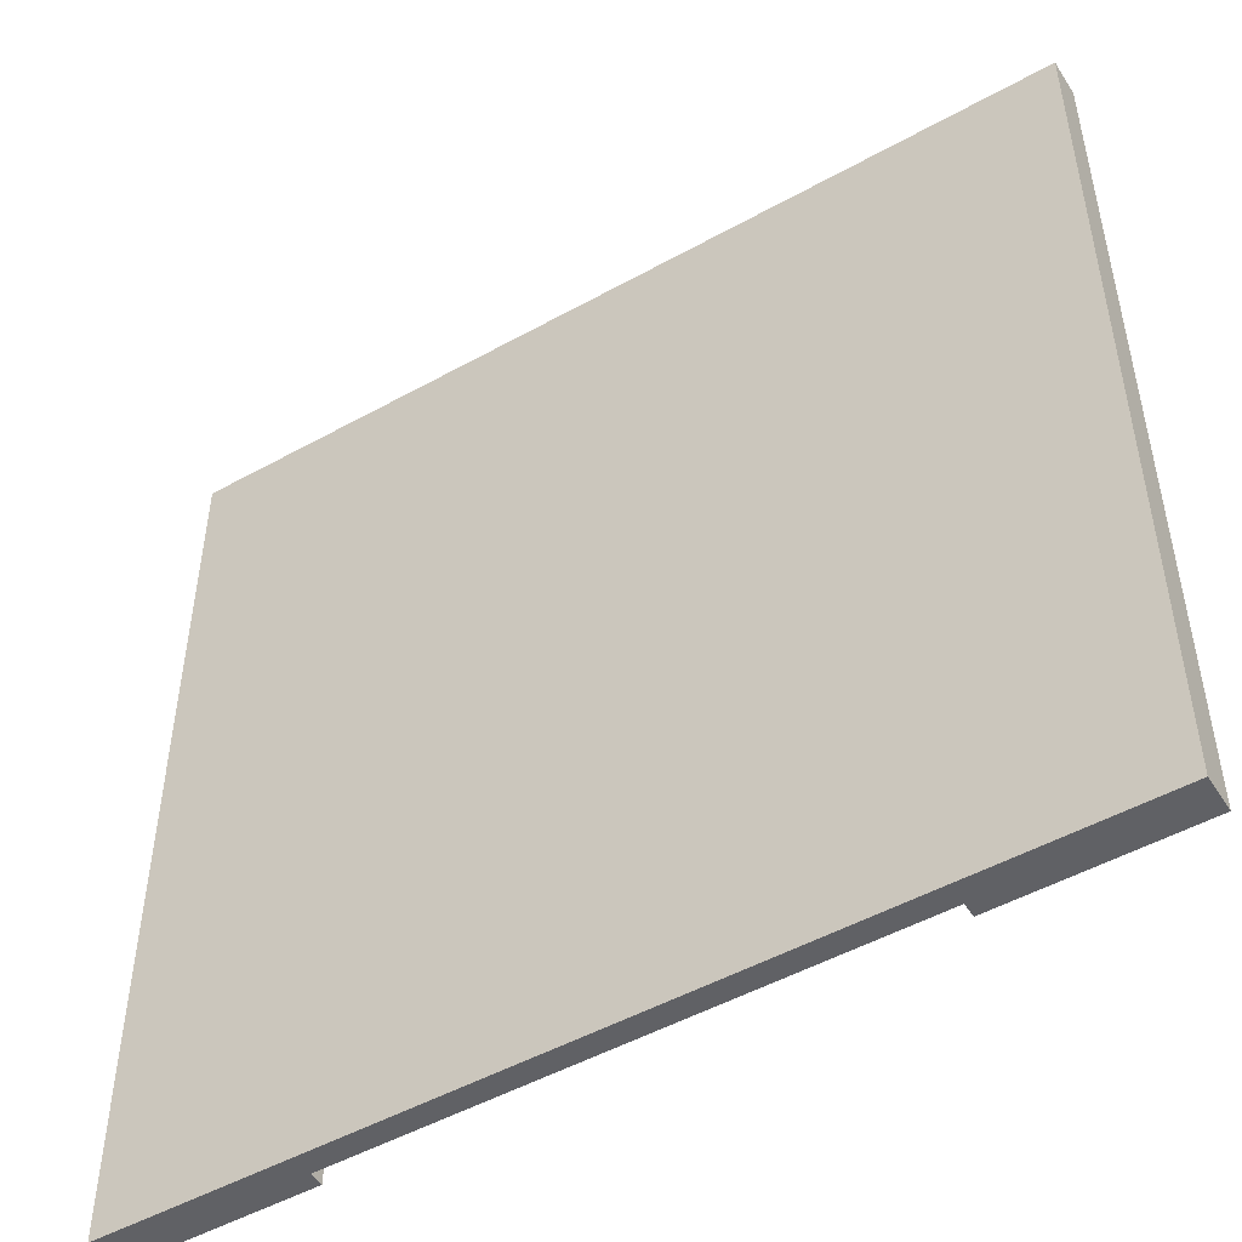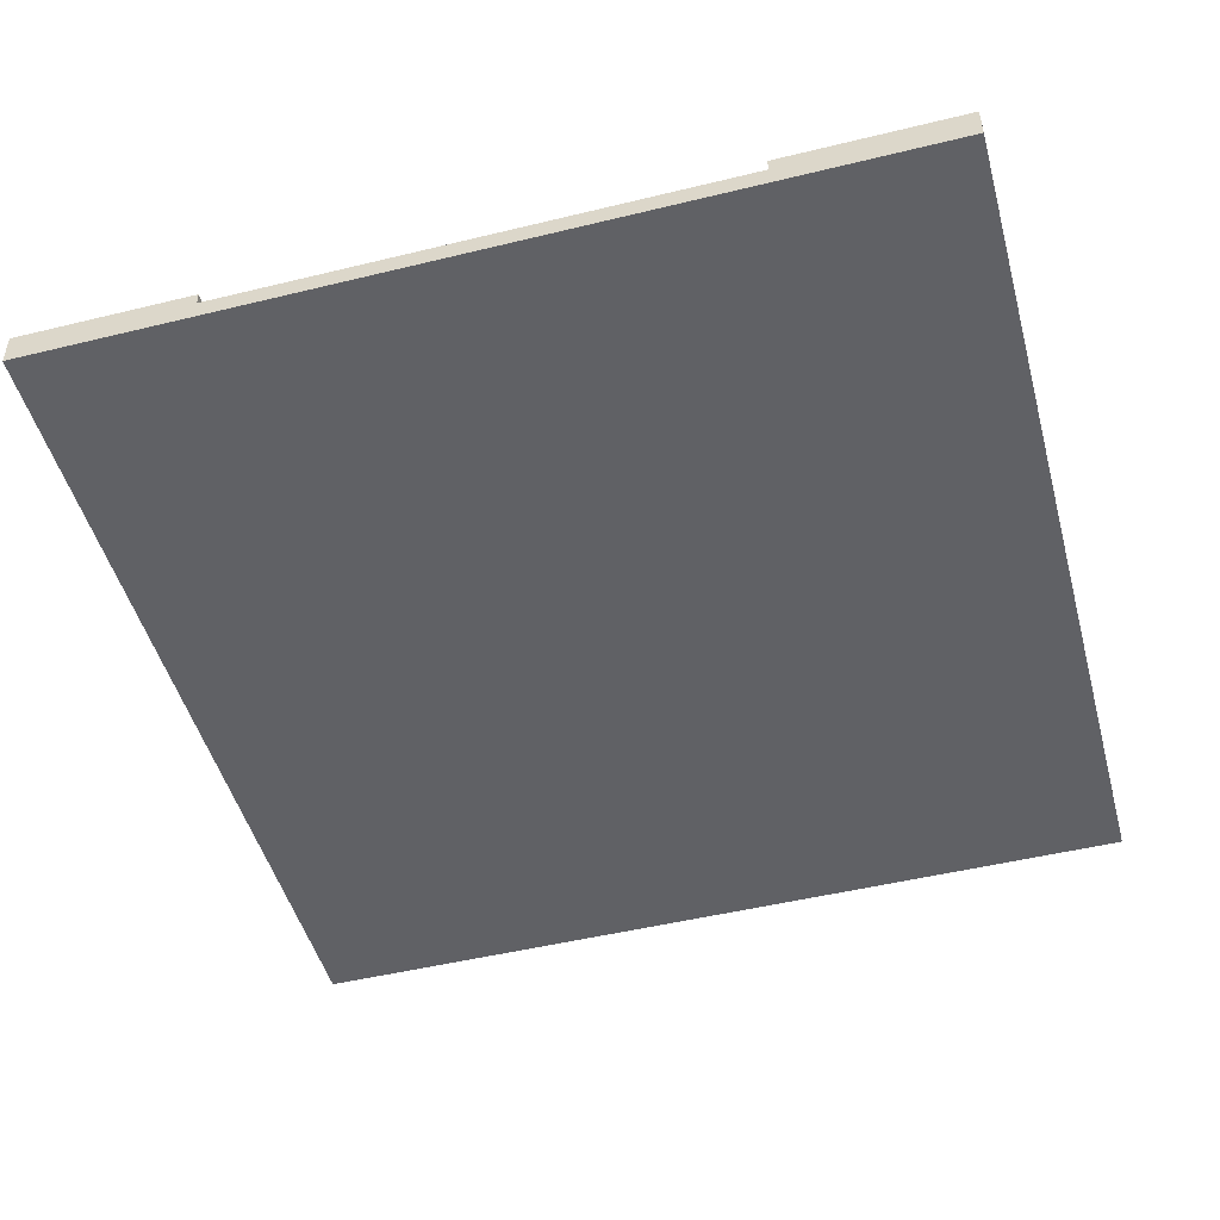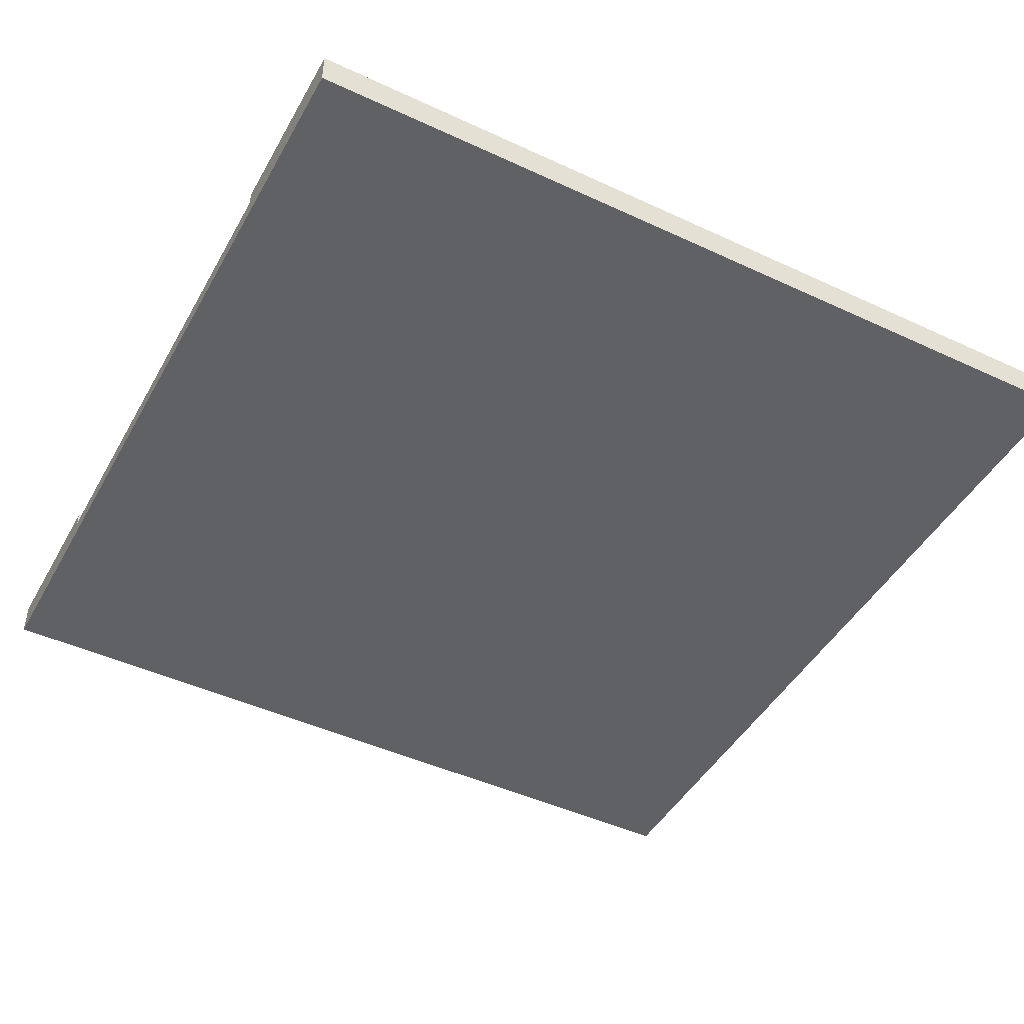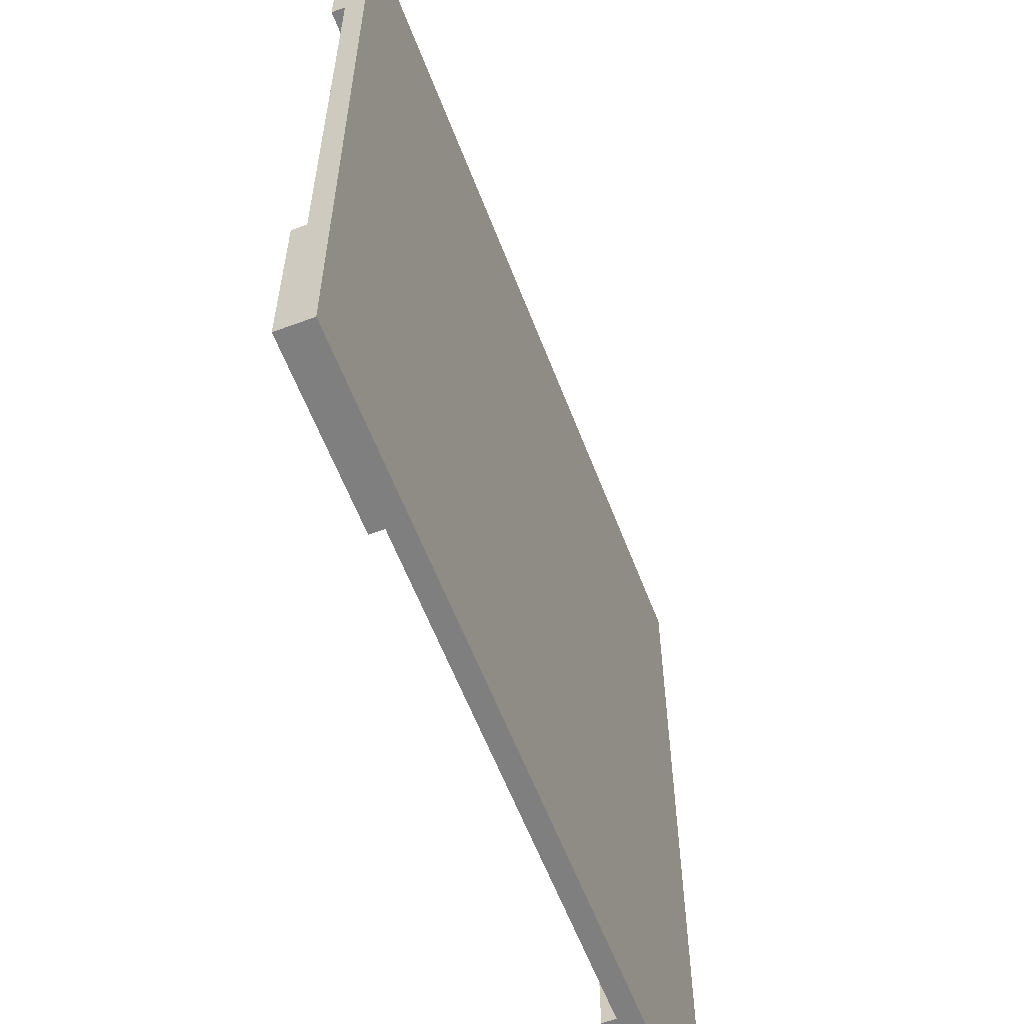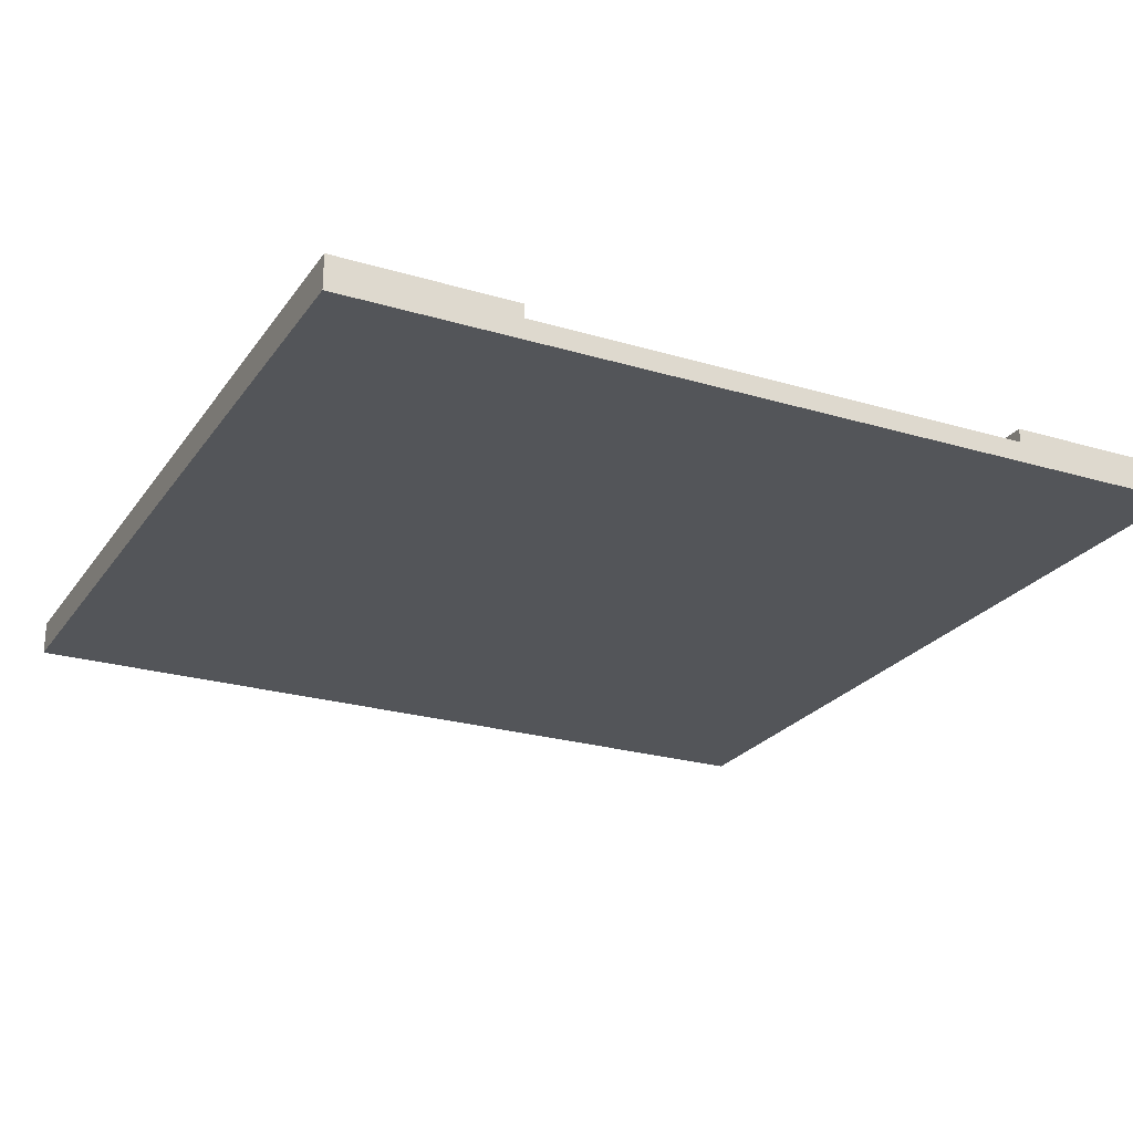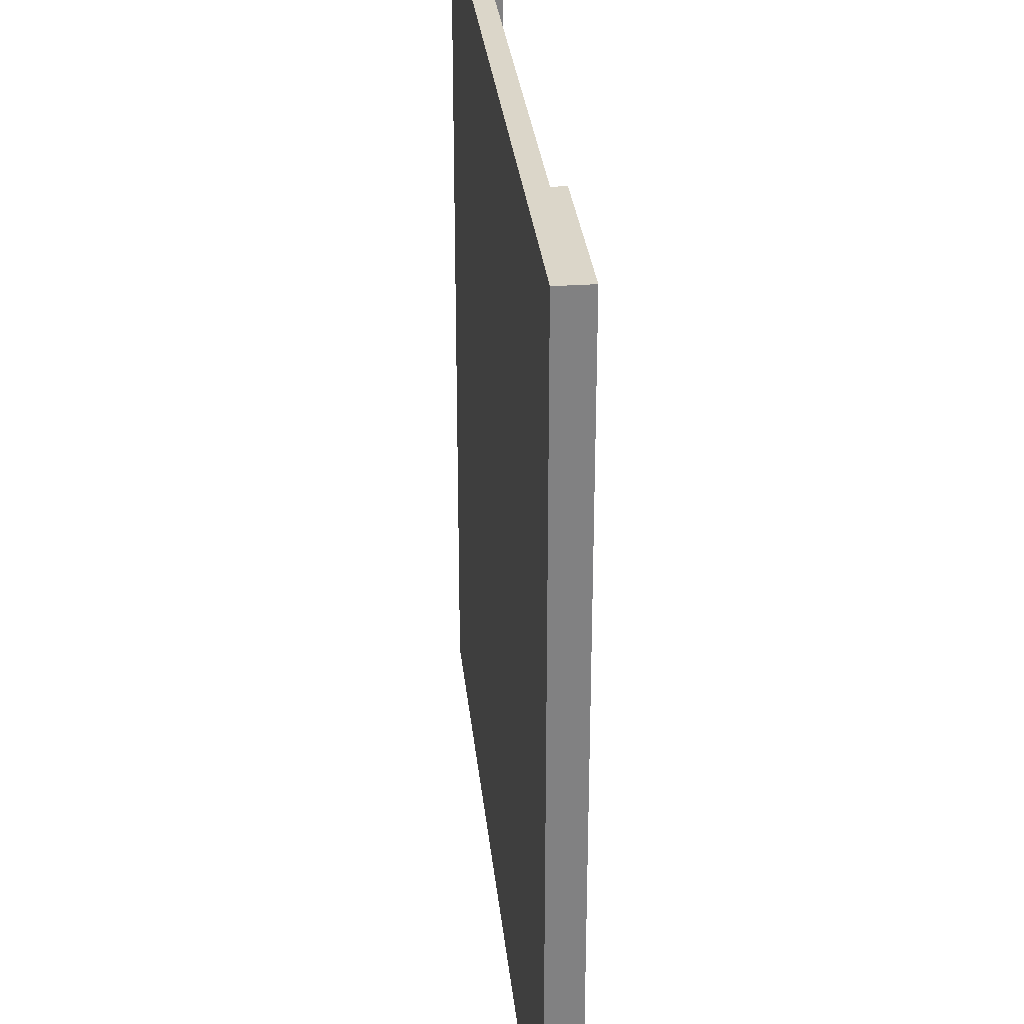
<metadata>
{"format":"obj","ext":"obj","renderer":"f3d","projection":"perspective","resolution":1024,"background":"white","views":[{"elev":-49.8,"azim":31.5,"up":"+Z"},{"elev":-48.8,"azim":-74.8,"up":"+Y"},{"elev":-46.0,"azim":62.0,"up":"+Y"},{"elev":-59.9,"azim":-69.1,"up":"+Z"},{"elev":-24.1,"azim":153.6,"up":"+Y"},{"elev":30.0,"azim":84.2,"up":"+Z"}]}
</metadata>
<code>
g route bande point (croisement T)
v -63 0 63
v -63 0 39
v -63 0 -39
v -63 0 -63
v -63 3 39
v -63 3 37
v -63 3 -37
v -63 3 -39
v -63 5 63
v -63 5 37
v -63 5 -37
v -63 5 -63
v 37 3 63
v 37 3 -63
v 37 5 63
v 37 5 -63
v -37 3 63
v -37 3 37
v -37 3 -37
v -37 3 -63
v -37 5 63
v -37 5 37
v -37 5 -37
v -37 5 -63
v 63 0 63
v 63 0 -63
v 63 5 63
v 63 5 -63
v -63 0 63
v -63 5 63
v -39 0 63
v -39 3 63
v -37 3 63
v -37 5 63
v 37 3 63
v 37 5 63
v 39 0 63
v 39 3 63
v 63 0 63
v 63 5 63
v -63 3 -37
v -63 5 -37
v -37 3 -37
v -37 5 -37
v -63 3 37
v -63 5 37
v -37 3 37
v -37 5 37
v -63 0 -63
v -63 5 -63
v -39 0 -63
v -39 3 -63
v -37 3 -63
v -37 5 -63
v 37 3 -63
v 37 5 -63
v 39 0 -63
v 39 3 -63
v 63 0 -63
v 63 5 -63
v -63 0 63
v -39 0 63
v 39 0 63
v 63 0 63
v -63 0 39
v -39 0 39
v -63 0 -39
v -39 0 -39
v -63 0 -63
v -39 0 -63
v 39 0 -63
v 63 0 -63
v -37 3 63
v 37 3 63
v -3 3 61
v 3 3 61
v -63 3 37
v -37 3 37
v -3 3 32
v 3 3 32
v -3 3 18
v 3 3 18
v -54 3 3
v -24 3 3
v -11 3 3
v -3 3 3
v -54 3 -3
v -24 3 -3
v -11 3 -3
v -3 3 -3
v -3 3 -18
v 3 3 -18
v -3 3 -32
v 3 3 -32
v -63 3 -37
v -37 3 -37
v -3 3 -61
v 3 3 -61
v -37 3 -63
v 37 3 -63
v -63 5 63
v -37 5 63
v 37 5 63
v 63 5 63
v -63 5 37
v -37 5 37
v -63 5 -37
v -37 5 -37
v -63 5 -63
v -37 5 -63
v 37 5 -63
v 63 5 -63
f 5 2 1
f 5 3 2
f 6 3 5
f 7 3 6
f 8 4 3
f 8 3 7
f 9 5 1
f 9 6 5
f 10 6 9
f 11 8 7
f 12 4 8
f 12 8 11
f 15 14 13
f 16 14 15
f 17 18 21
f 21 18 22
f 19 20 23
f 23 20 24
f 25 26 27
f 27 26 28
f 31 30 29
f 32 30 31
f 33 32 31
f 33 30 32
f 34 30 33
f 35 33 31
f 37 35 31
f 38 36 35
f 38 35 37
f 39 38 37
f 40 36 38
f 40 38 39
f 43 42 41
f 44 42 43
f 45 46 47
f 47 46 48
f 49 50 51
f 51 50 52
f 51 52 53
f 52 50 53
f 53 50 54
f 51 53 55
f 51 55 57
f 55 56 58
f 57 55 58
f 57 58 59
f 58 56 60
f 59 58 60
f 65 62 61
f 66 63 62
f 66 62 65
f 67 66 65
f 68 63 66
f 68 66 67
f 69 68 67
f 70 63 68
f 70 68 69
f 71 64 63
f 71 63 70
f 72 64 71
f 73 74 75
f 75 74 76
f 73 75 78
f 75 76 79
f 77 78 79
f 78 75 79
f 76 74 80
f 79 76 80
f 77 79 81
f 79 80 81
f 80 74 82
f 81 80 82
f 77 81 83
f 83 81 84
f 84 81 85
f 81 82 86
f 85 81 86
f 77 83 87
f 83 84 87
f 84 85 88
f 87 84 88
f 85 86 89
f 88 85 89
f 86 82 90
f 89 86 90
f 88 89 91
f 90 82 91
f 89 90 91
f 87 88 91
f 82 74 92
f 91 82 92
f 87 91 93
f 91 92 93
f 92 74 94
f 93 92 94
f 87 93 95
f 77 87 95
f 95 93 96
f 93 94 97
f 96 93 97
f 94 74 98
f 97 94 98
f 96 97 99
f 97 98 99
f 98 74 100
f 99 98 100
f 101 102 105
f 105 102 106
f 107 108 109
f 109 108 110
f 103 104 111
f 111 104 112

</code>
